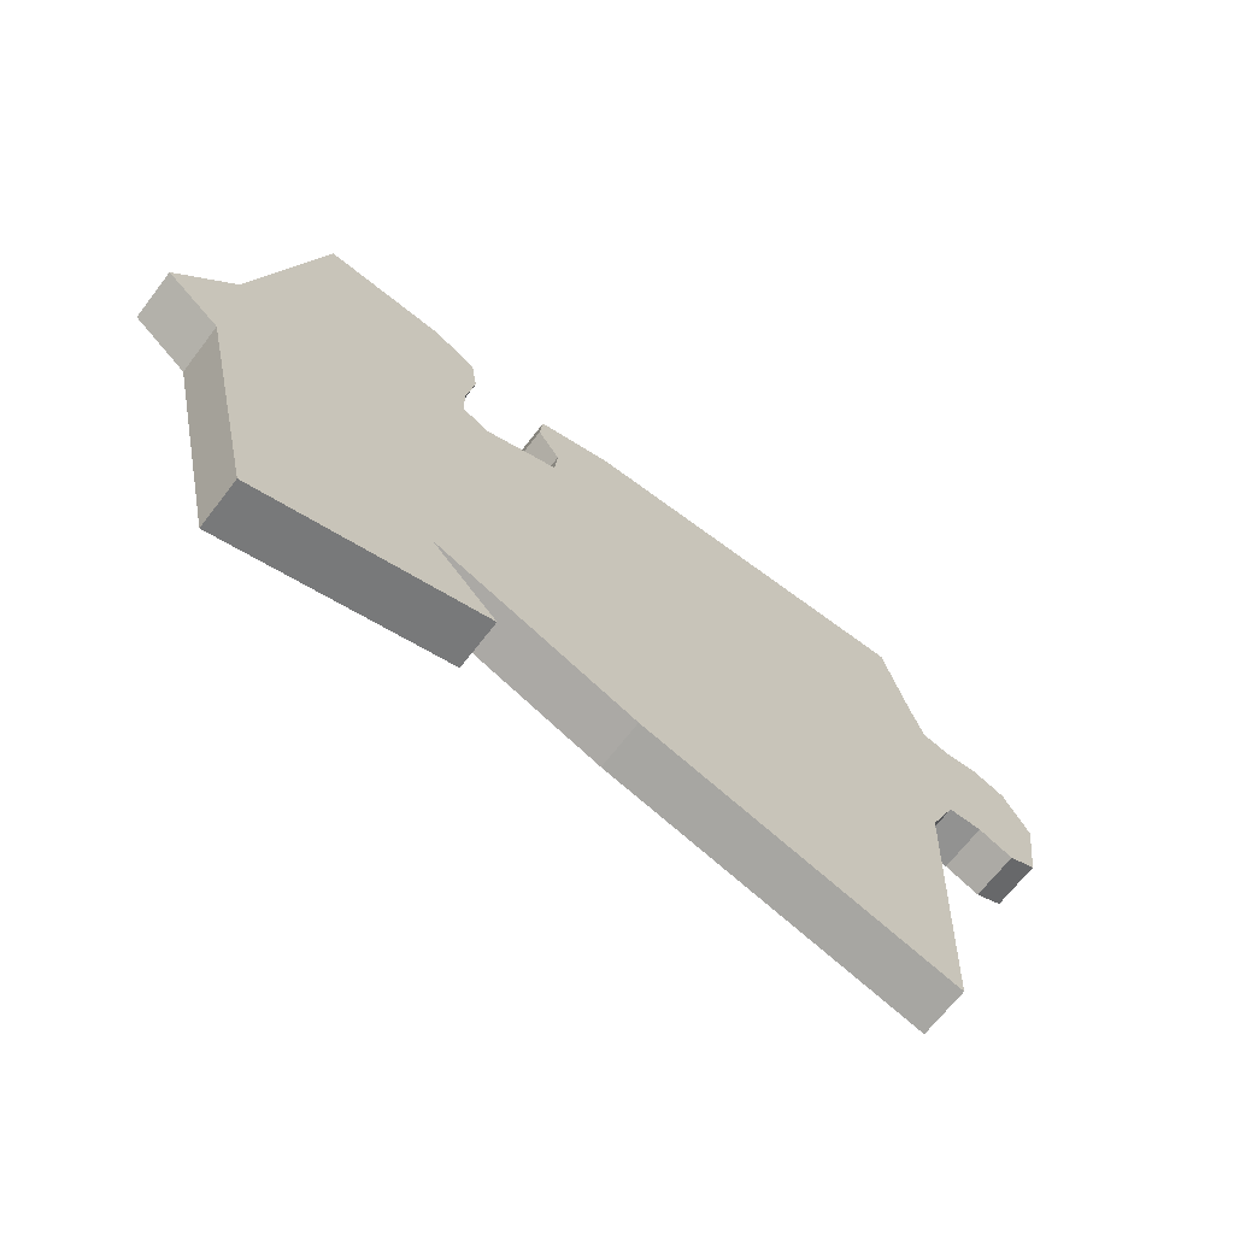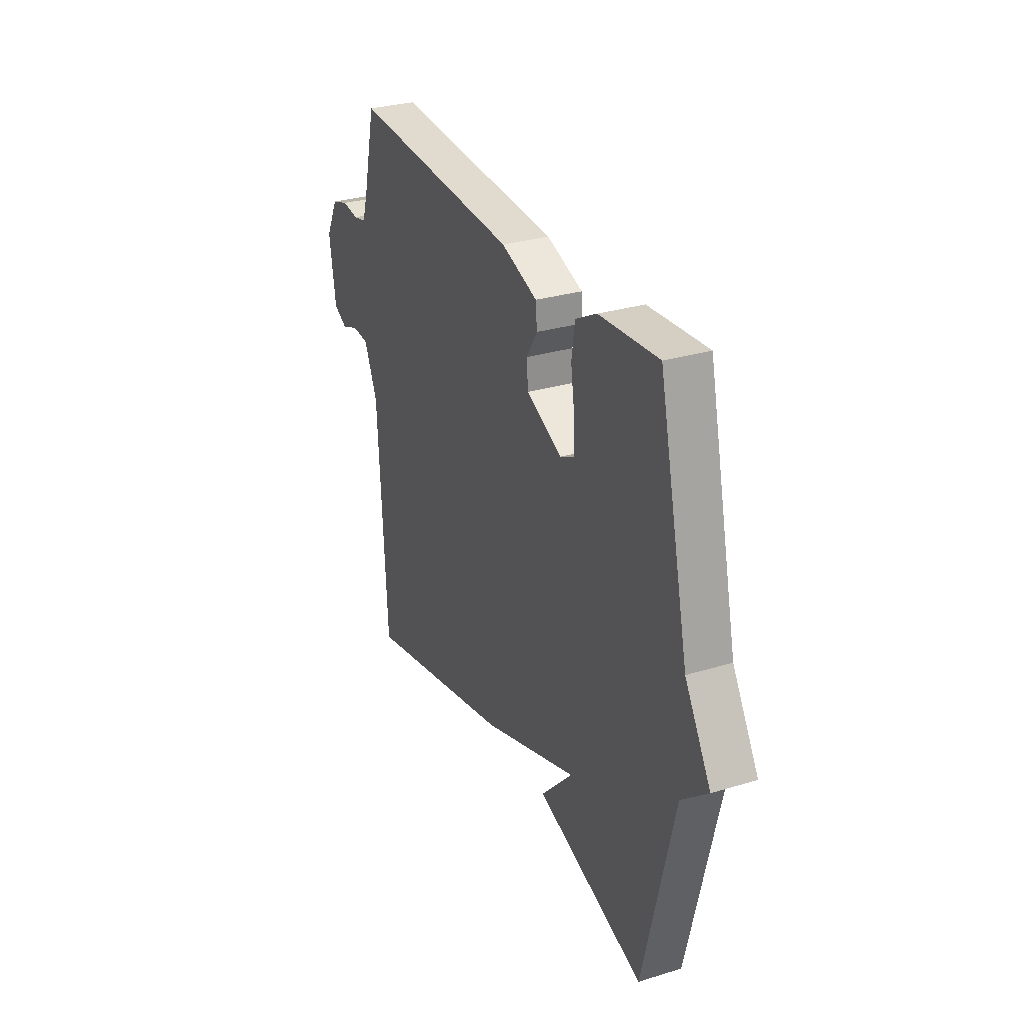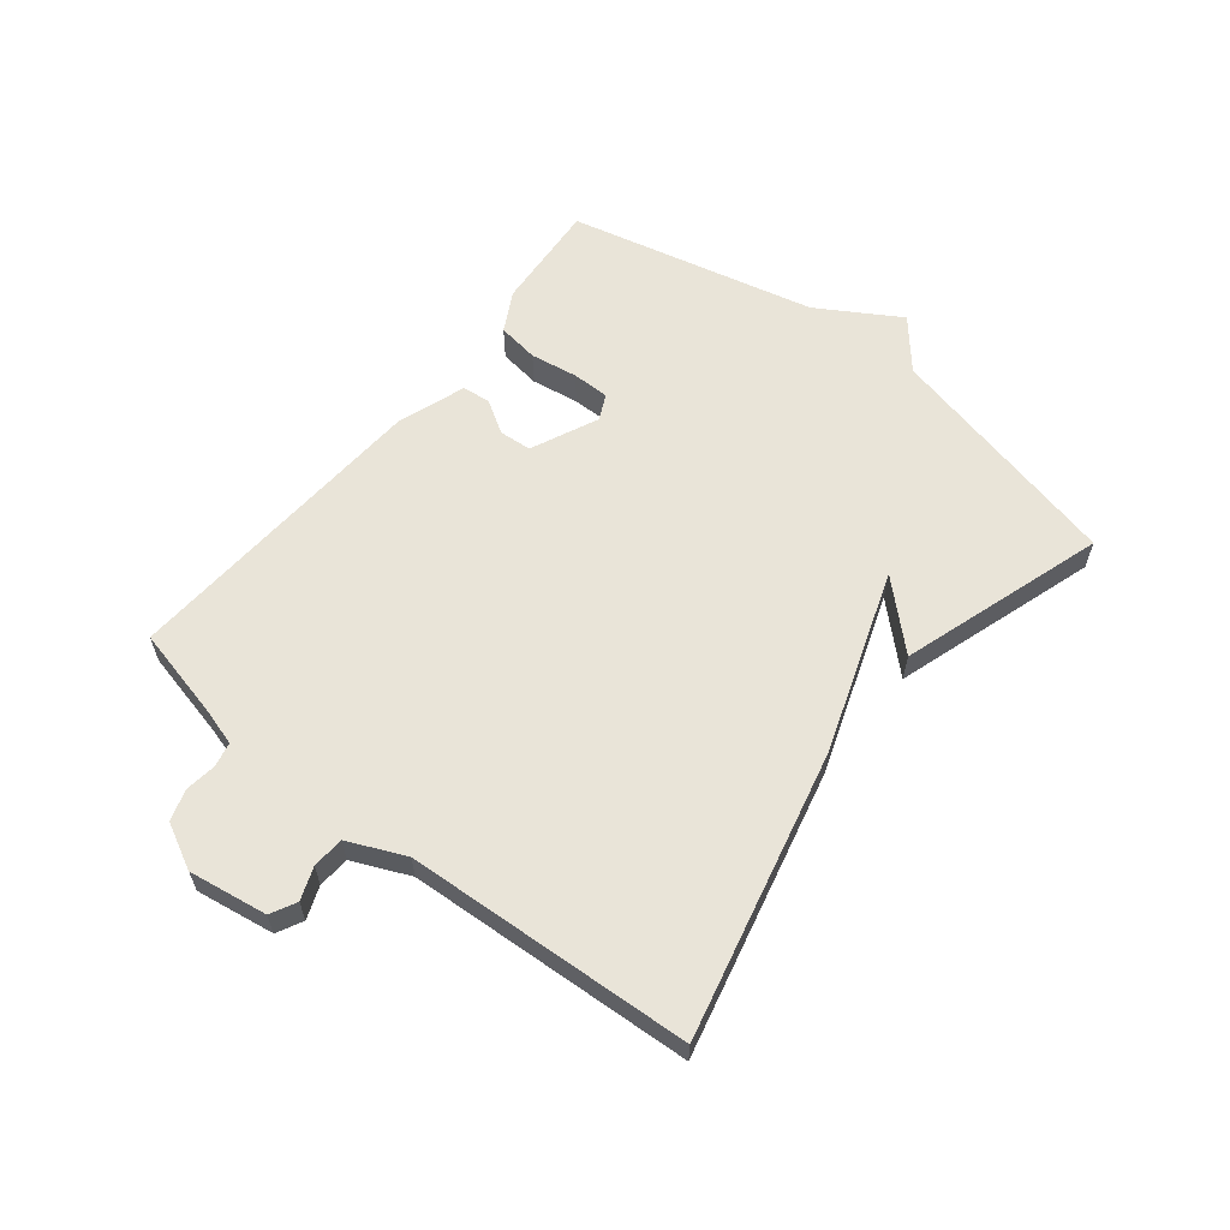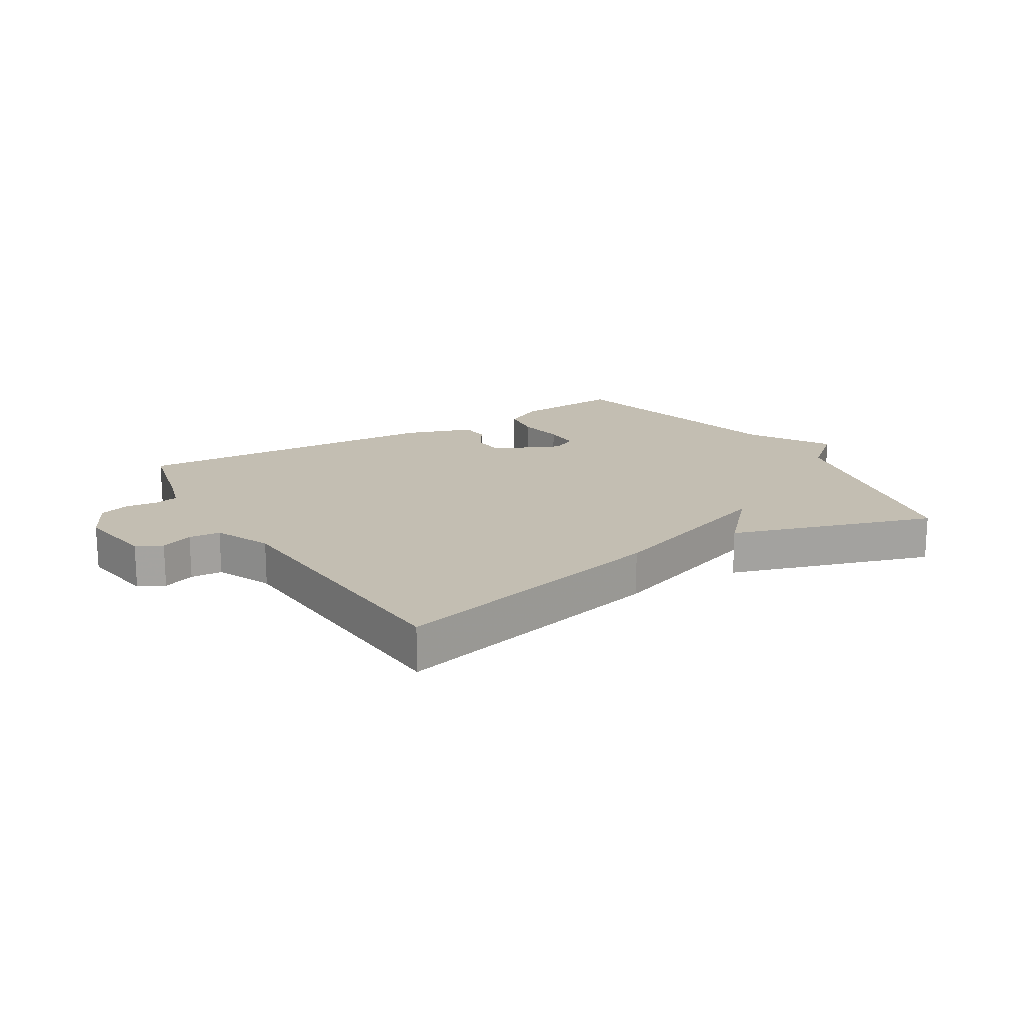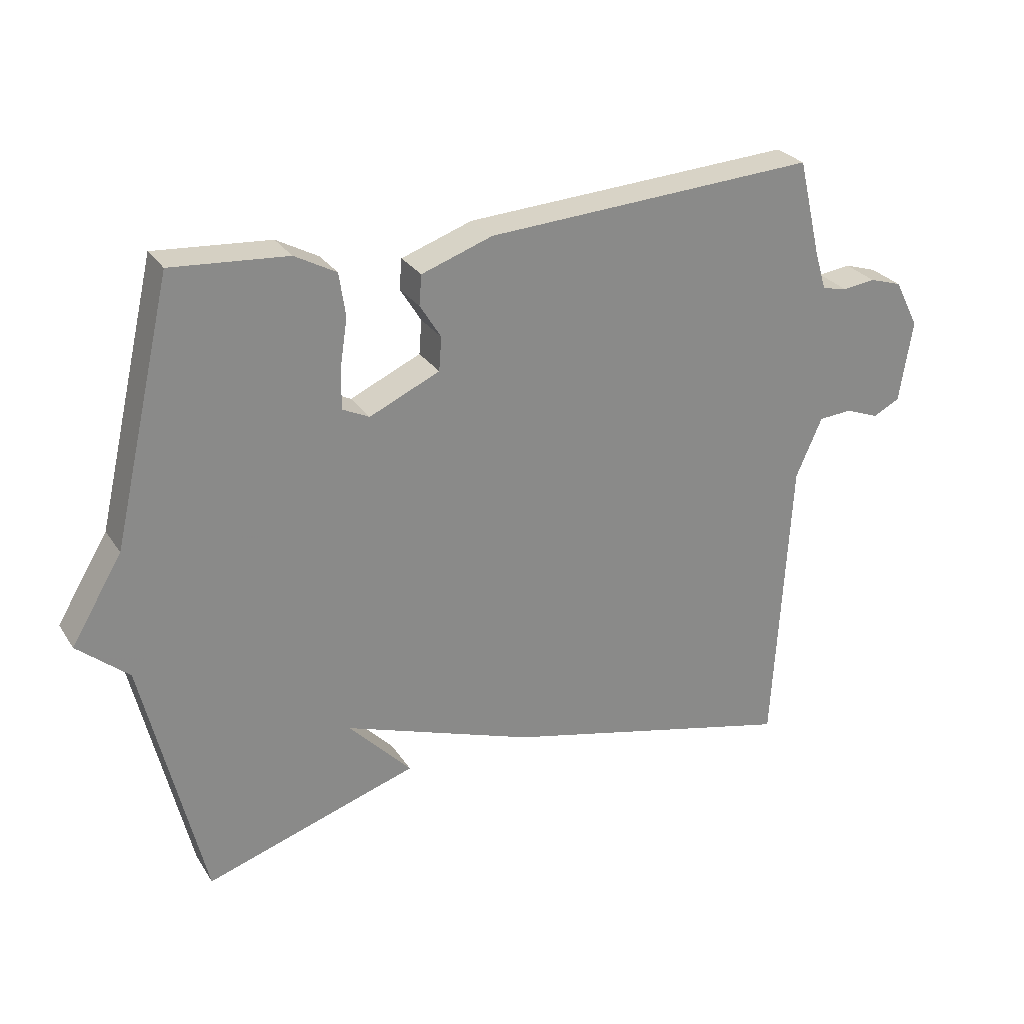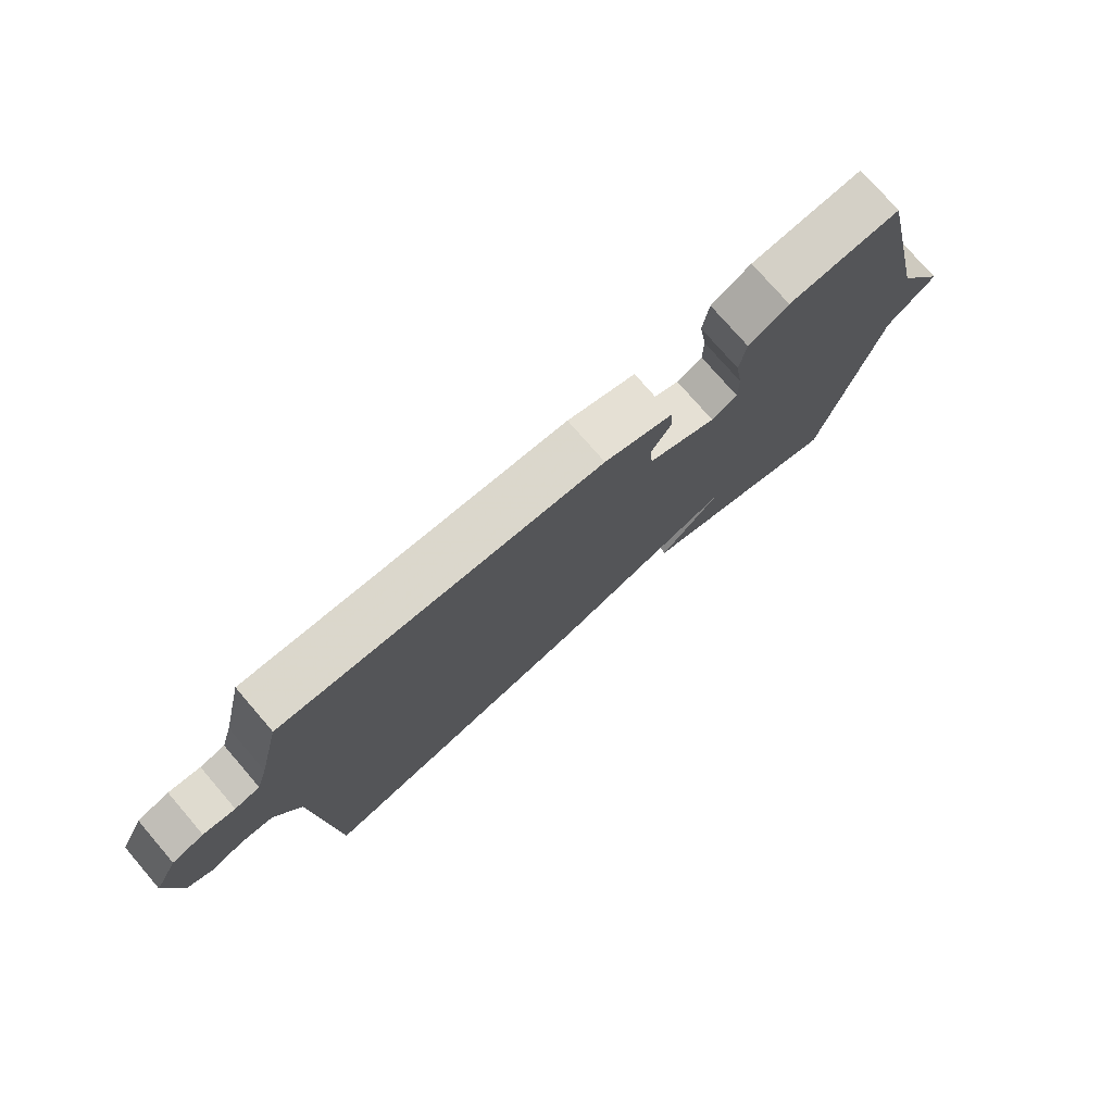
<metadata>
{"format":"obj","ext":"obj","renderer":"f3d","projection":"perspective","resolution":1024,"background":"white","views":[{"elev":-68.6,"azim":-37.7,"up":"+Z"},{"elev":29.9,"azim":-114.0,"up":"+Z"},{"elev":60.3,"azim":128.4,"up":"+Y"},{"elev":17.3,"azim":148.4,"up":"+Y"},{"elev":27.3,"azim":-26.2,"up":"+Z"},{"elev":76.3,"azim":139.2,"up":"+Z"}]}
</metadata>
<code>
v 0.5 0.07 -0.5
v 0.034 0.07 -0.392
v -0.264 0.07 -0.289
v -0.166 0.07 -0.392
v -0.5 0.07 -0.5
v -0.594 0.07 -0.105
v -0.674 0.07 -0.038
v -0.594 0.07 0.095
v -0.5 0.07 0.5
v -0.319 0.07 0.487
v -0.254 0.07 0.452
v -0.244 0.07 0.384
v -0.256 0.07 0.306
v -0.256 0.07 0.245
v -0.214 0.07 0.225
v -0.104 0.07 0.275
v -0.1 0.07 0.328
v -0.133 0.07 0.381
v -0.129 0.07 0.428
v -0.018 0.07 0.467
v 0.5 0.07 0.5
v 0.536 0.07 0.349
v 0.554 0.07 0.289
v 0.594 0.07 0.28
v 0.645 0.07 0.287
v 0.696 0.07 0.271
v 0.734 0.07 0.197
v 0.714 0.07 0.068
v 0.672 0.07 0.046
v 0.619 0.07 0.066
v 0.567 0.07 0.062
v 0.526 0.07 -0.031
v 0.5 0 -0.5
v 0.034 0 -0.392
v -0.264 0 -0.289
v -0.166 0 -0.392
v -0.5 0 -0.5
v -0.594 0 -0.105
v -0.674 0 -0.038
v -0.594 0 0.095
v -0.5 0 0.5
v -0.319 0 0.487
v -0.254 0 0.452
v -0.244 0 0.384
v -0.256 0 0.306
v -0.256 0 0.245
v -0.214 0 0.225
v -0.104 0 0.275
v -0.1 0 0.328
v -0.133 0 0.381
v -0.129 0 0.428
v -0.018 0 0.467
v 0.5 0 0.5
v 0.536 0 0.349
v 0.554 0 0.289
v 0.594 0 0.28
v 0.645 0 0.287
v 0.696 0 0.271
v 0.734 0 0.197
v 0.714 0 0.068
v 0.672 0 0.046
v 0.619 0 0.066
v 0.567 0 0.062
v 0.526 0 -0.031
f 28 29 30
f 27 28 30
f 26 27 30
f 25 26 30
f 24 25 30
f 23 24 30 31
f 22 23 31 32
f 22 32 1
f 21 22 1
f 20 21 1
f 19 20 1
f 18 19 1
f 17 18 1
f 11 12 13
f 10 11 13
f 9 10 13
f 8 9 13
f 8 13 14
f 7 8 14
f 6 7 14
f 3 4 5 6
f 3 6 14 15
f 16 17 1 2
f 2 3 15 16
f 62 61 60
f 62 60 59
f 62 59 58
f 62 58 57
f 62 57 56
f 63 62 56 55
f 64 63 55 54
f 33 64 54
f 33 54 53
f 33 53 52
f 33 52 51
f 33 51 50
f 33 50 49
f 45 44 43
f 45 43 42
f 45 42 41
f 45 41 40
f 46 45 40
f 46 40 39
f 46 39 38
f 38 37 36 35
f 47 46 38 35
f 34 33 49 48
f 48 47 35 34
f 1 33 34 2
f 2 34 35 3
f 3 35 36 4
f 4 36 37 5
f 5 37 38 6
f 6 38 39 7
f 7 39 40 8
f 8 40 41 9
f 9 41 42 10
f 10 42 43 11
f 11 43 44 12
f 12 44 45 13
f 13 45 46 14
f 14 46 47 15
f 15 47 48 16
f 16 48 49 17
f 17 49 50 18
f 18 50 51 19
f 19 51 52 20
f 20 52 53 21
f 21 53 54 22
f 22 54 55 23
f 23 55 56 24
f 24 56 57 25
f 25 57 58 26
f 26 58 59 27
f 27 59 60 28
f 28 60 61 29
f 29 61 62 30
f 30 62 63 31
f 31 63 64 32
f 32 64 33 1

</code>
